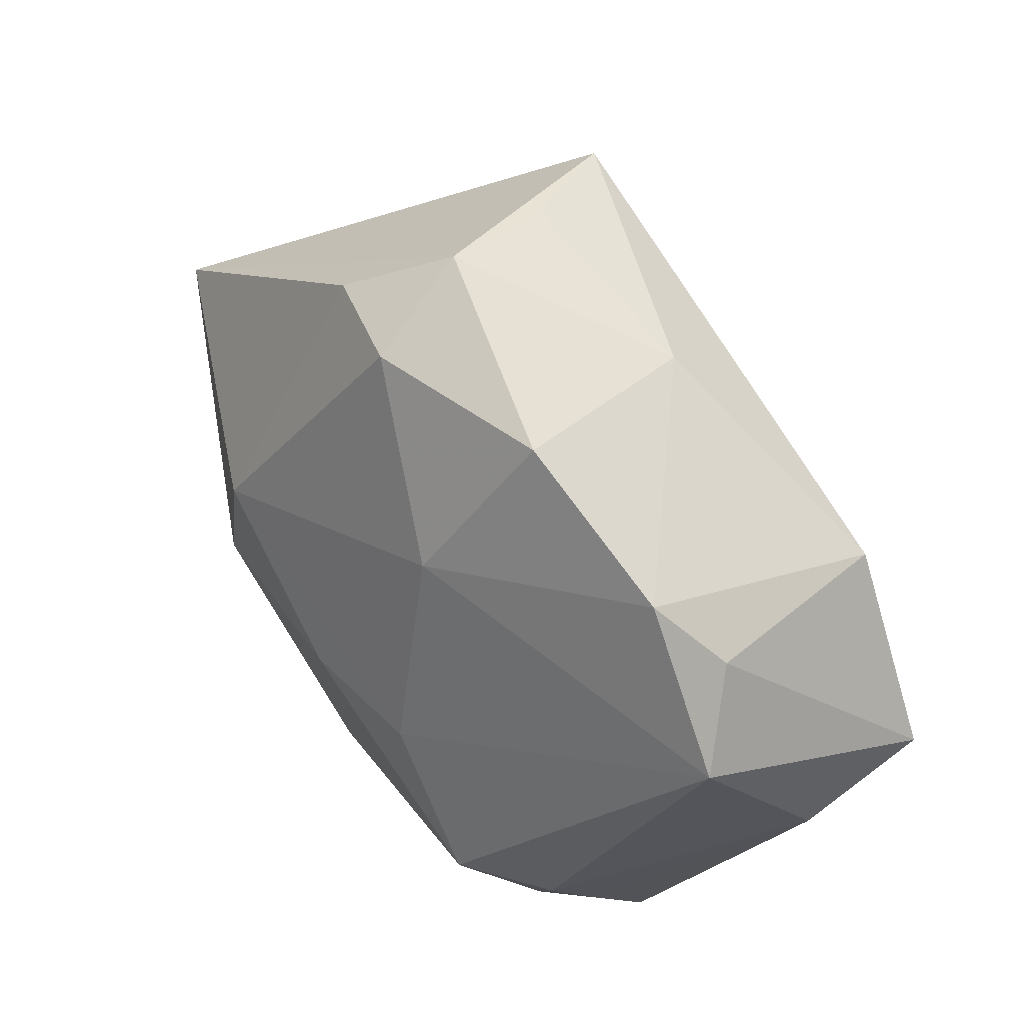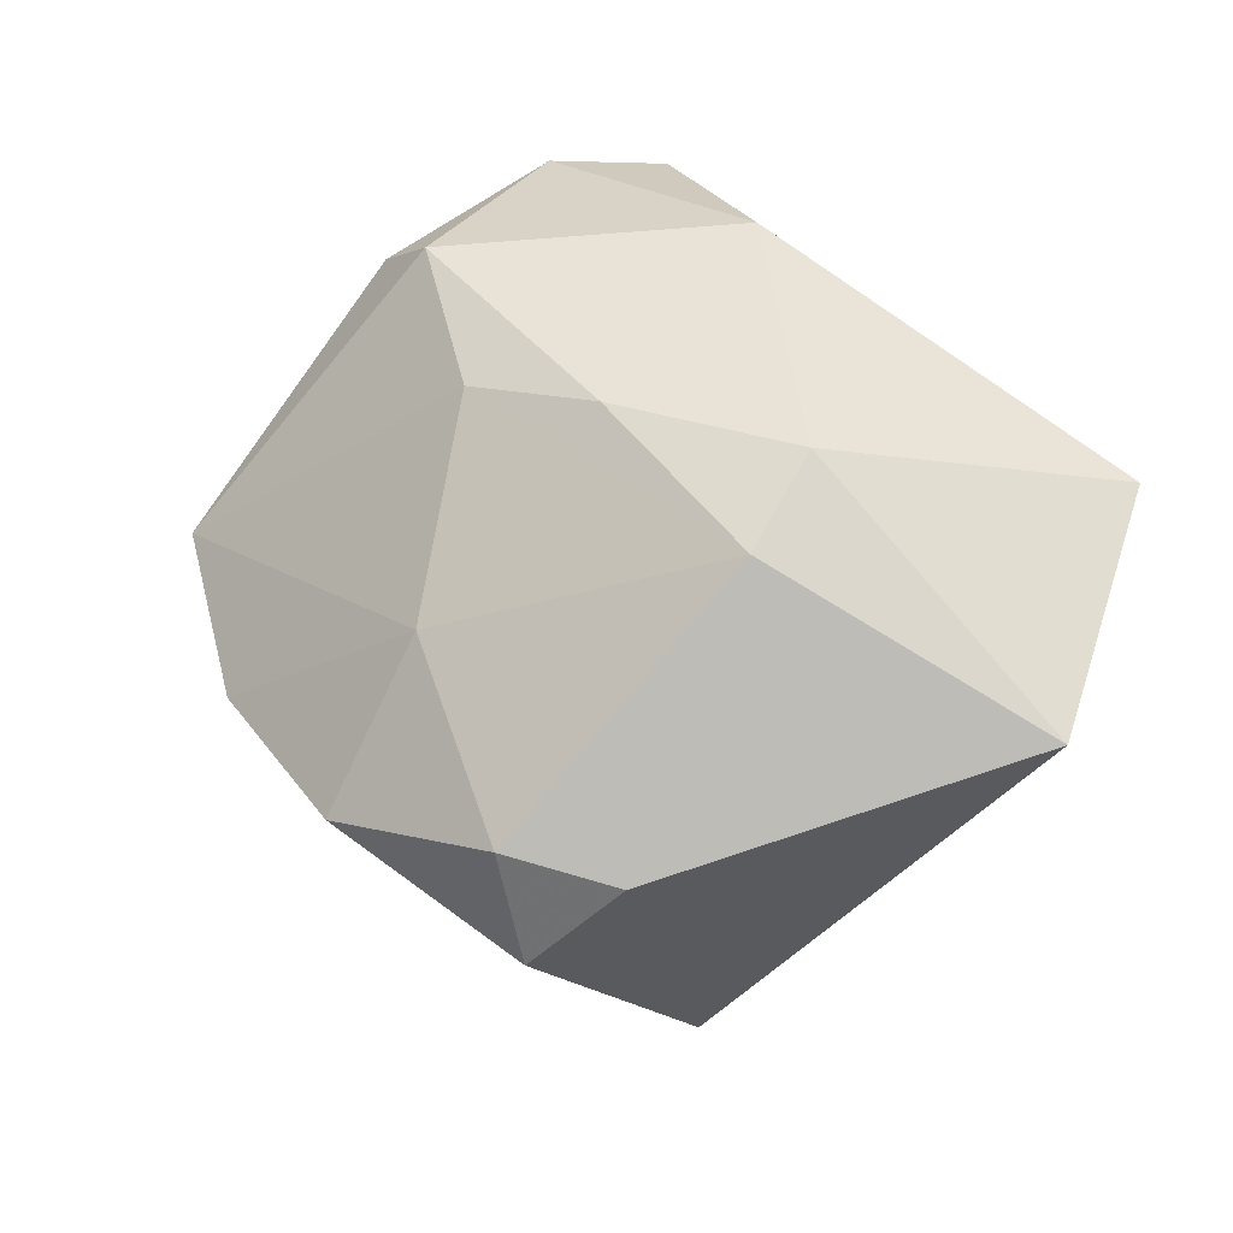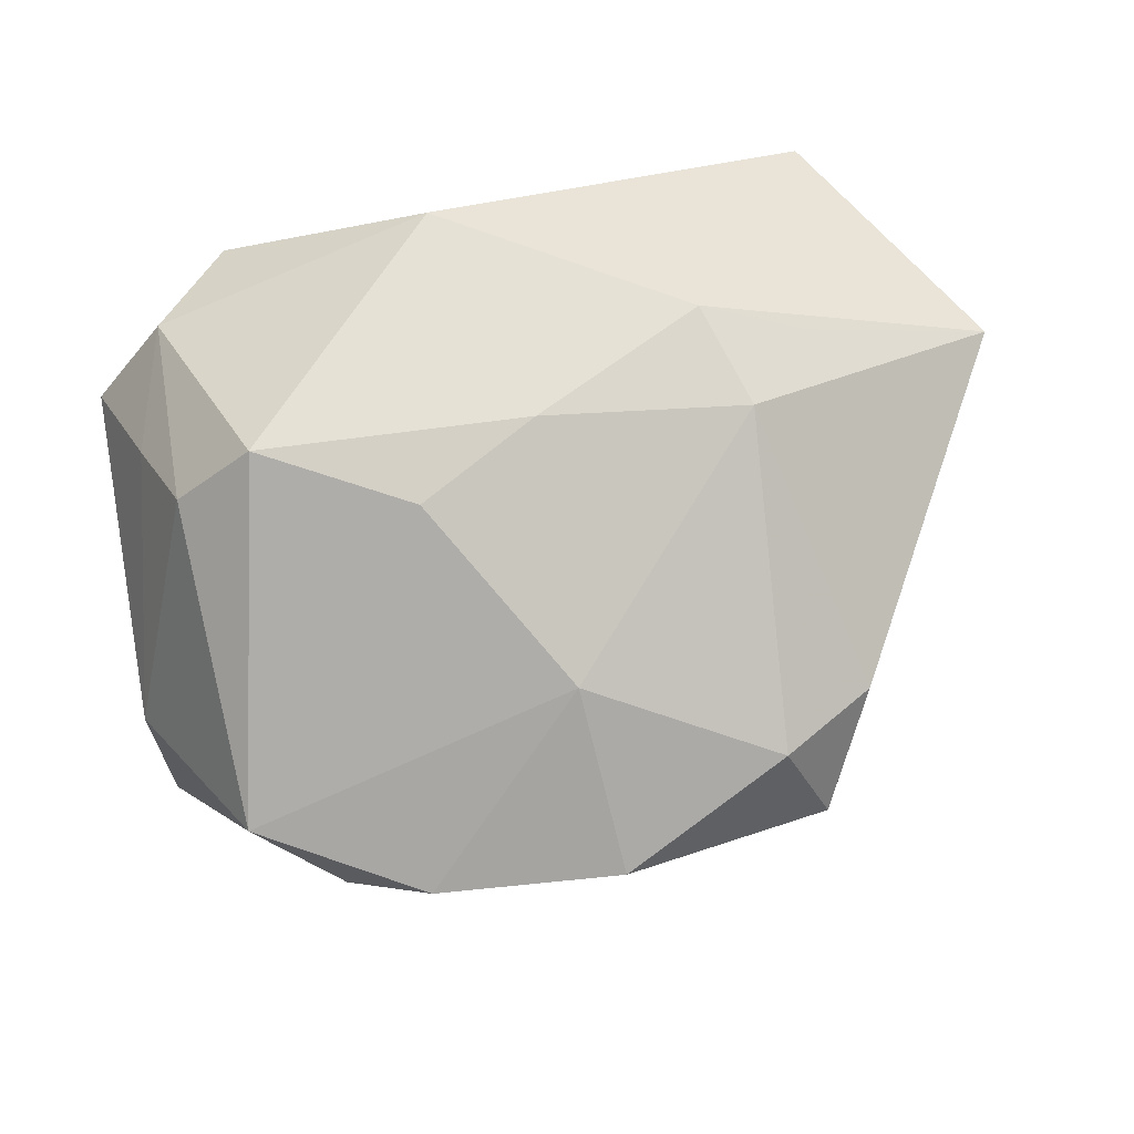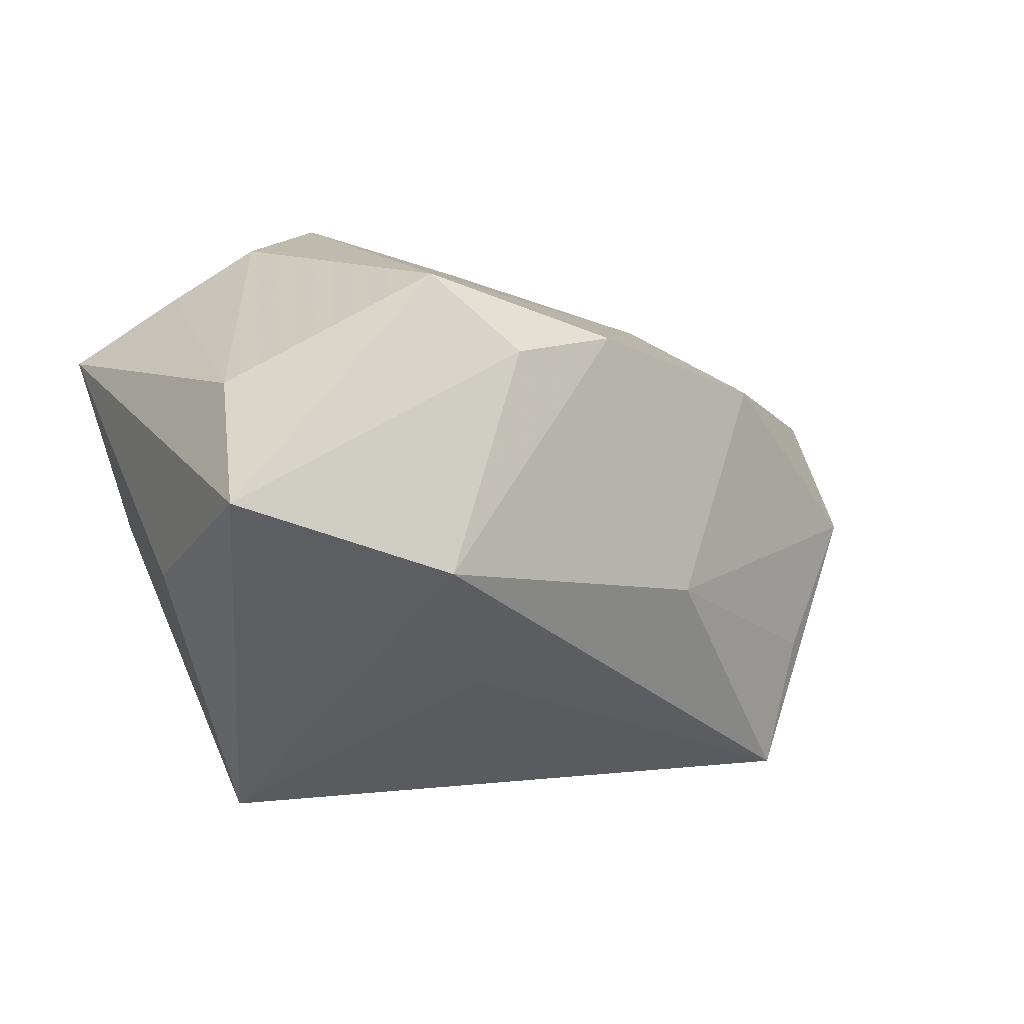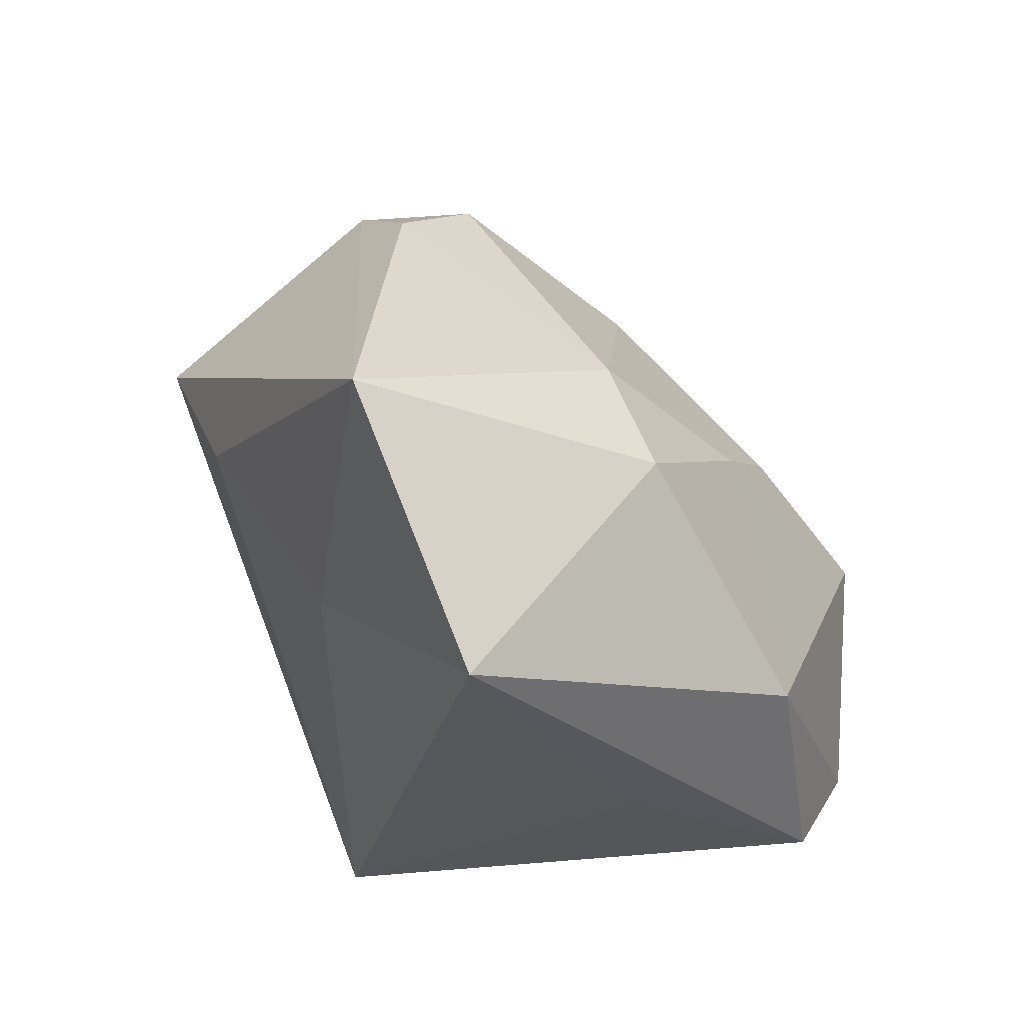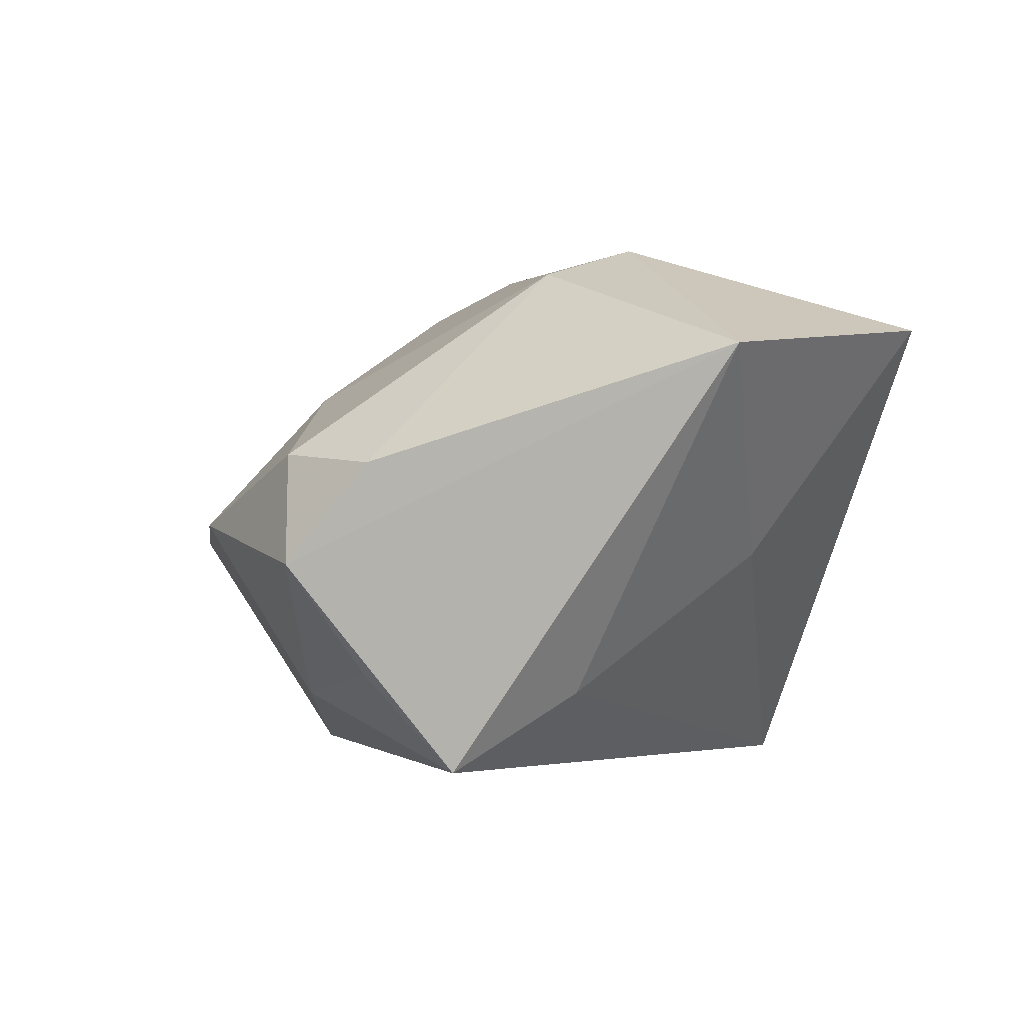
<metadata>
{"format":"obj","ext":"obj","renderer":"f3d","projection":"perspective","resolution":1024,"background":"white","views":[{"elev":79.8,"azim":58.5,"up":"+Y"},{"elev":50.3,"azim":-132.7,"up":"+Z"},{"elev":57.8,"azim":168.3,"up":"+Z"},{"elev":-34.3,"azim":133.1,"up":"+Z"},{"elev":-26.5,"azim":-53.6,"up":"+Y"},{"elev":-0.8,"azim":-106.1,"up":"+Z"}]}
</metadata>
<code>
v -0.02417 0.01454 -0.02032
v -0.0007114 0.02022 0.01045
v 0.02852 -0.006596 0.01169
v -0.02047 0.02093 -0.01262
v 0.01957 -0.0229 0.01469
v 0.02563 -0.01583 0.01529
v 0.004486 0.007153 -0.02158
v 0.02533 -0.008294 -0.01426
v -0.001031 0.003117 0.0214
v 0.01853 0.02485 -0.005223
v -0.002267 0.03067 -0.0006616
v 0.01232 0.02849 -0.002296
v 0.03136 -0.01554 0.007874
v 0.003418 -0.02338 -0.02157
v -0.02337 0.02131 0.00418
v -0.01484 -0.003432 0.02281
v -0.03891 -0.003796 0.01288
v 0.02613 0.0004549 0.01461
v -0.0173 0.004593 0.02025
v 0.03241 0.006606 -0.006497
v -0.02488 0.004509 -0.01413
v -0.01556 0.02615 0.005041
v 0.008511 0.007417 0.0188
v -0.004325 0.02213 -0.01514
v 0.01654 0.01615 -0.02075
v -0.01927 0.02701 -0.003868
v 0.003604 -0.01656 0.02281
v 0.001382 -0.02338 0.00941
v -0.0234 -0.01117 -0.003118
v 0.03136 0.00733 -0.01759
v 0.02519 0.02173 0.0002213
v -0.02817 -0.02338 0.01529
v -0.02328 -0.002323 0.0191
v 0.02051 -0.02046 -0.001838
v 0.02014 0.001137 0.02026
f 17 32 16
f 16 32 27
f 14 30 8
f 13 8 30
f 26 1 17
f 22 11 26
f 26 11 24
f 17 1 21
f 21 1 14
f 9 16 27
f 23 9 35
f 35 9 27
f 14 8 34
f 8 13 34
f 14 1 7
f 2 11 22
f 25 1 24
f 25 30 14
f 14 7 25
f 25 7 1
f 15 26 17
f 22 26 15
f 24 1 4
f 4 26 24
f 1 26 4
f 29 32 17
f 17 21 29
f 14 32 29
f 29 21 14
f 16 9 19
f 19 2 22
f 22 15 19
f 19 9 23
f 23 2 19
f 19 15 17
f 6 35 27
f 35 6 18
f 28 32 14
f 35 18 31
f 23 35 31
f 31 2 23
f 17 16 33
f 33 19 17
f 16 19 33
f 5 34 13
f 13 6 5
f 14 34 5
f 5 28 14
f 5 6 27
f 27 32 5
f 32 28 5
f 24 11 12
f 12 25 24
f 11 2 12
f 2 31 12
f 20 13 30
f 30 31 20
f 20 31 18
f 25 12 10
f 10 12 31
f 30 25 10
f 10 31 30
f 13 20 3
f 3 20 18
f 3 6 13
f 3 18 6

</code>
